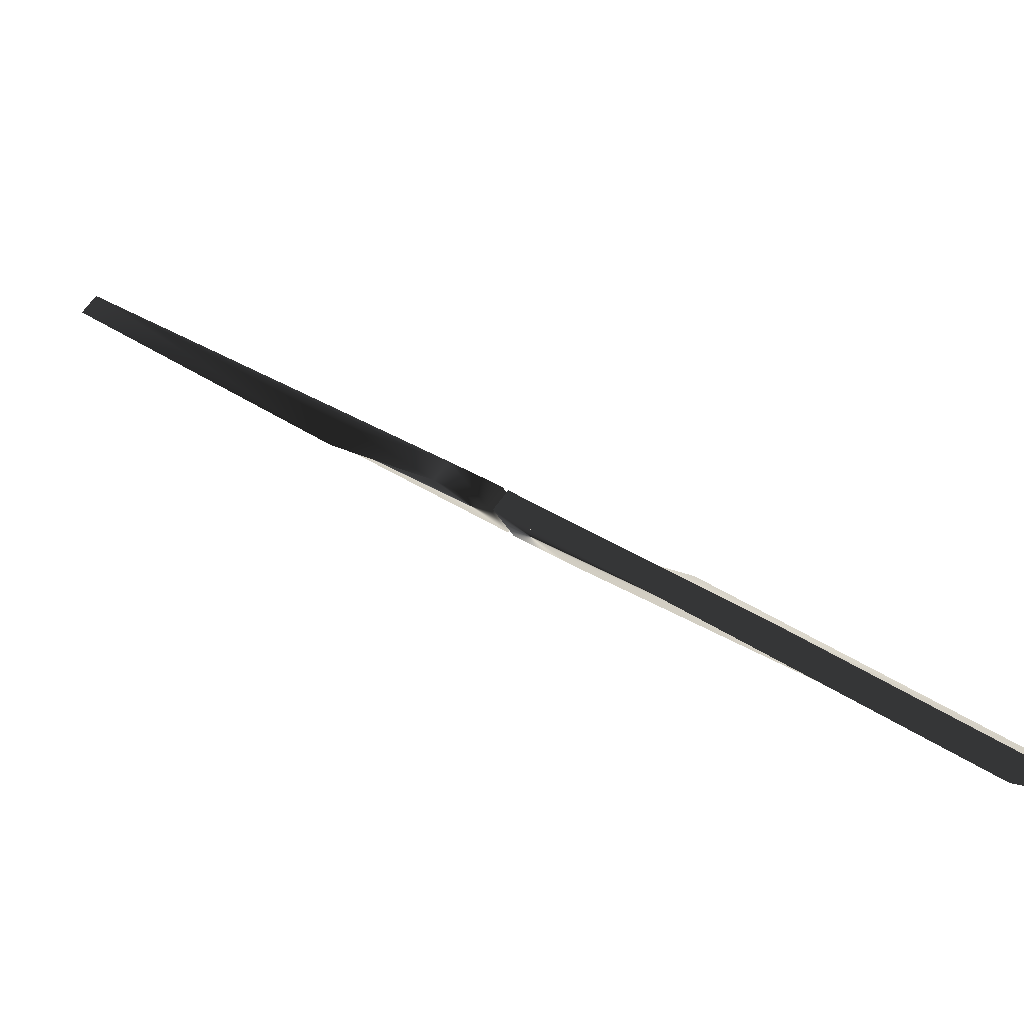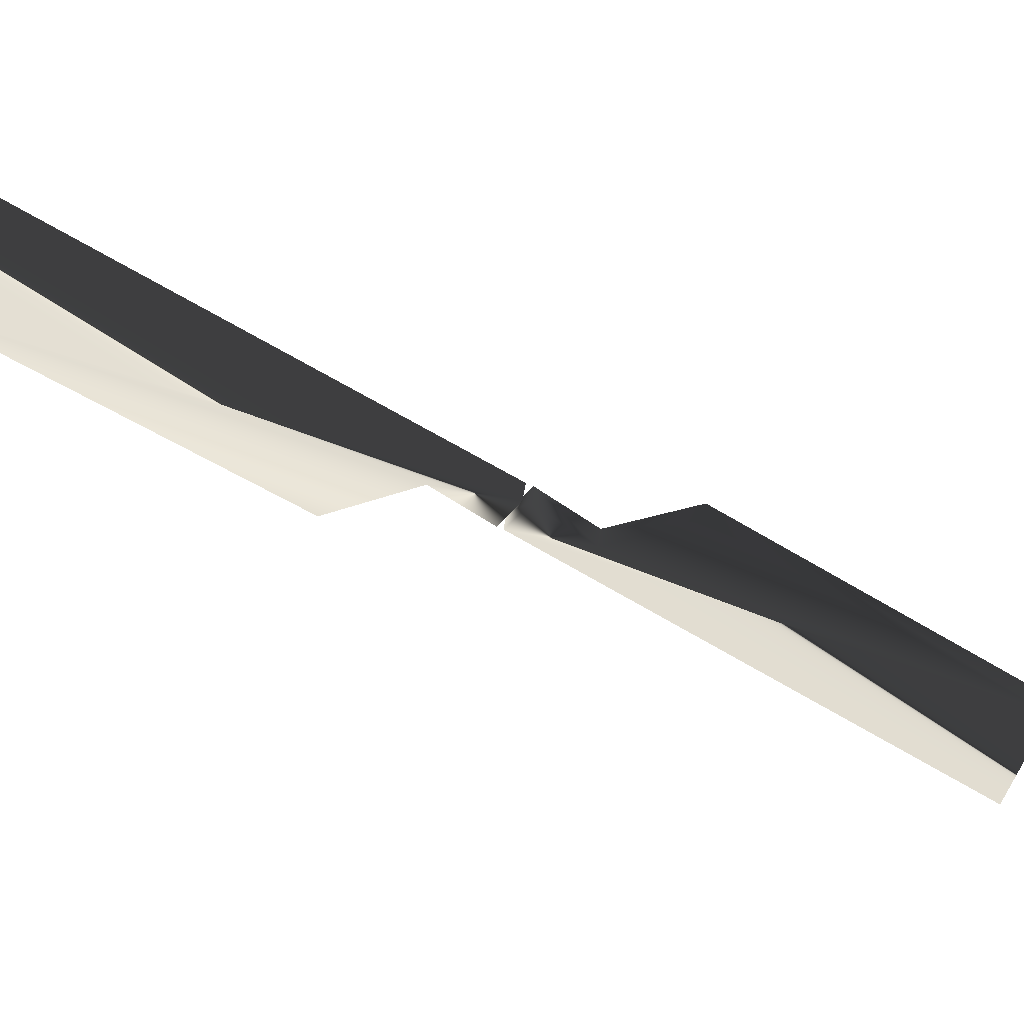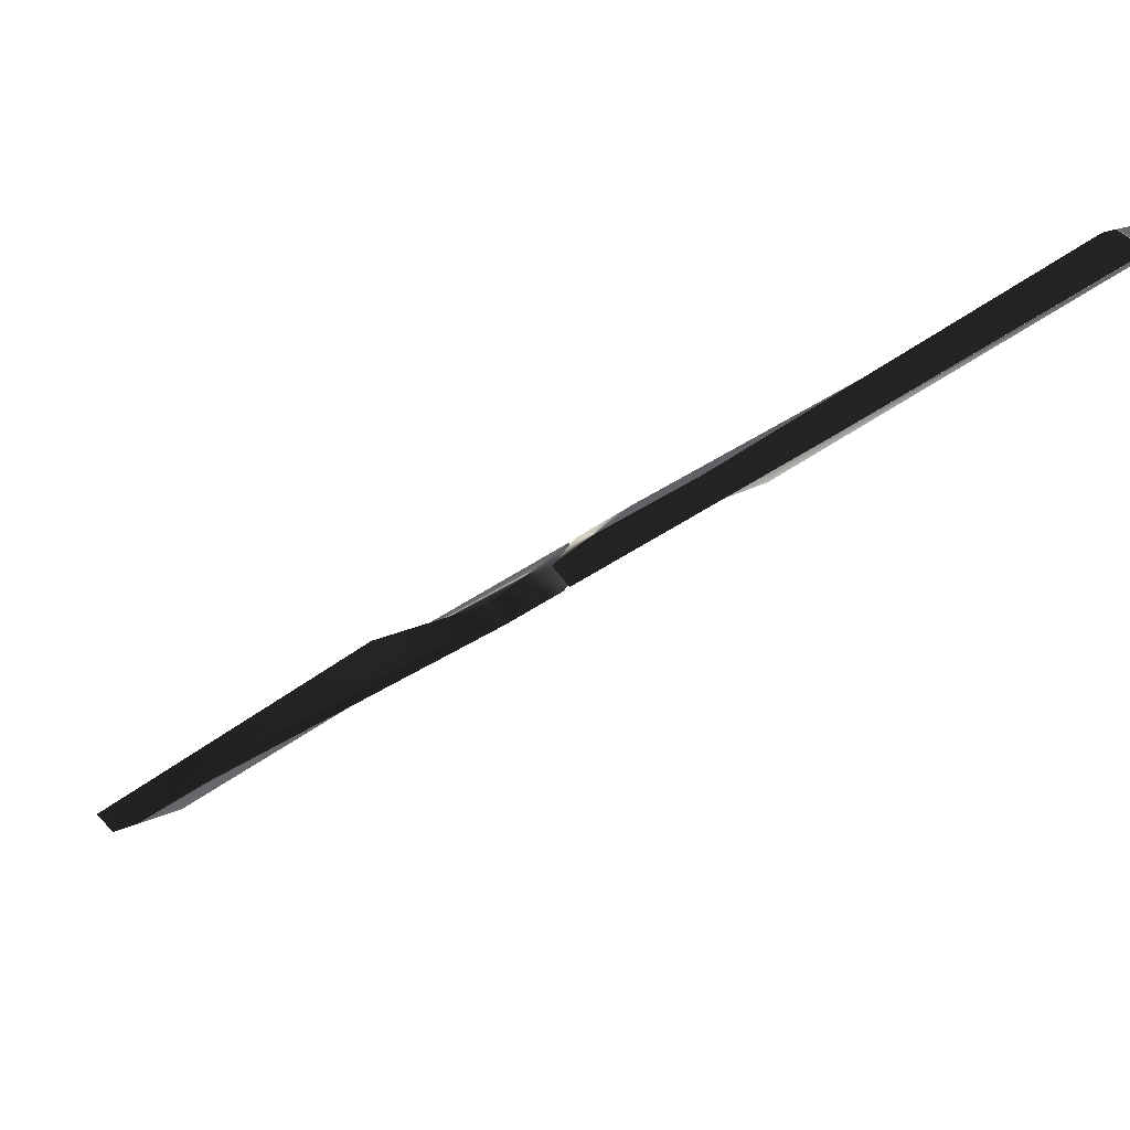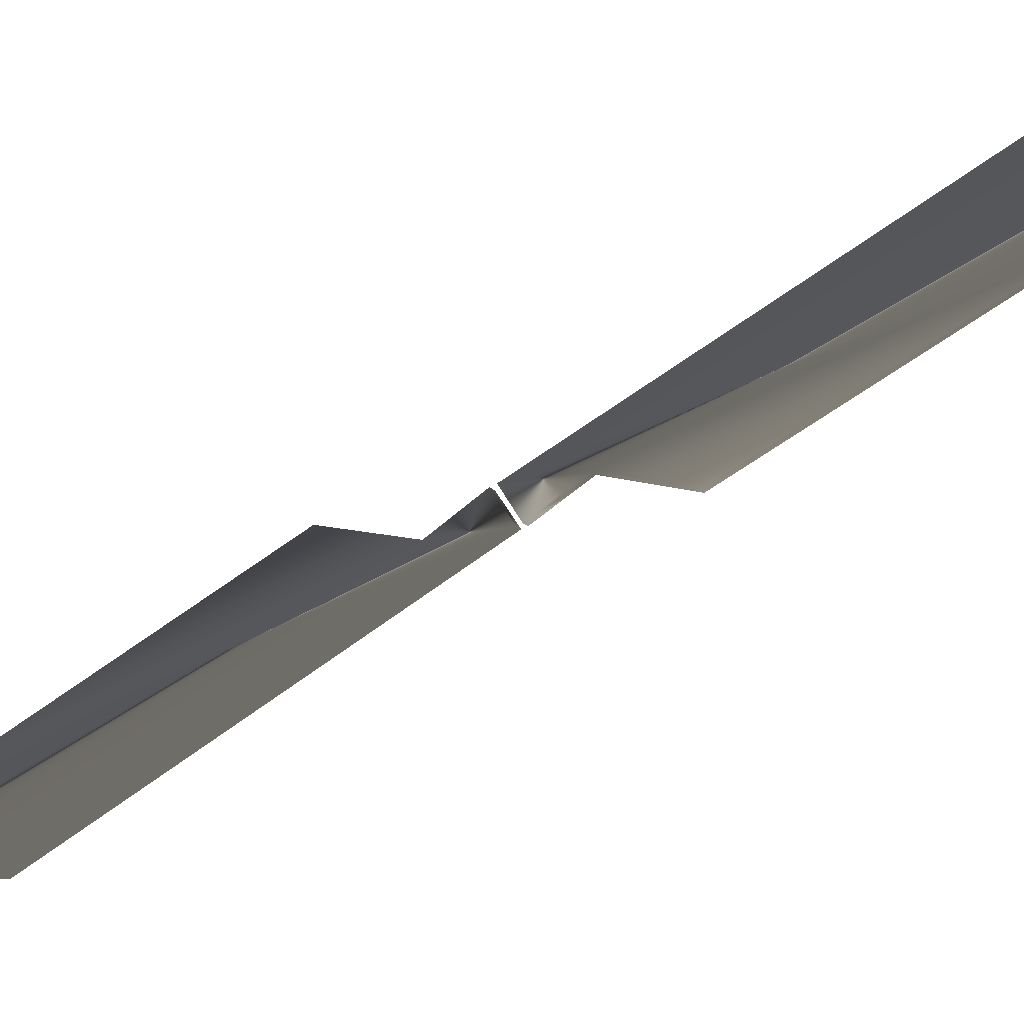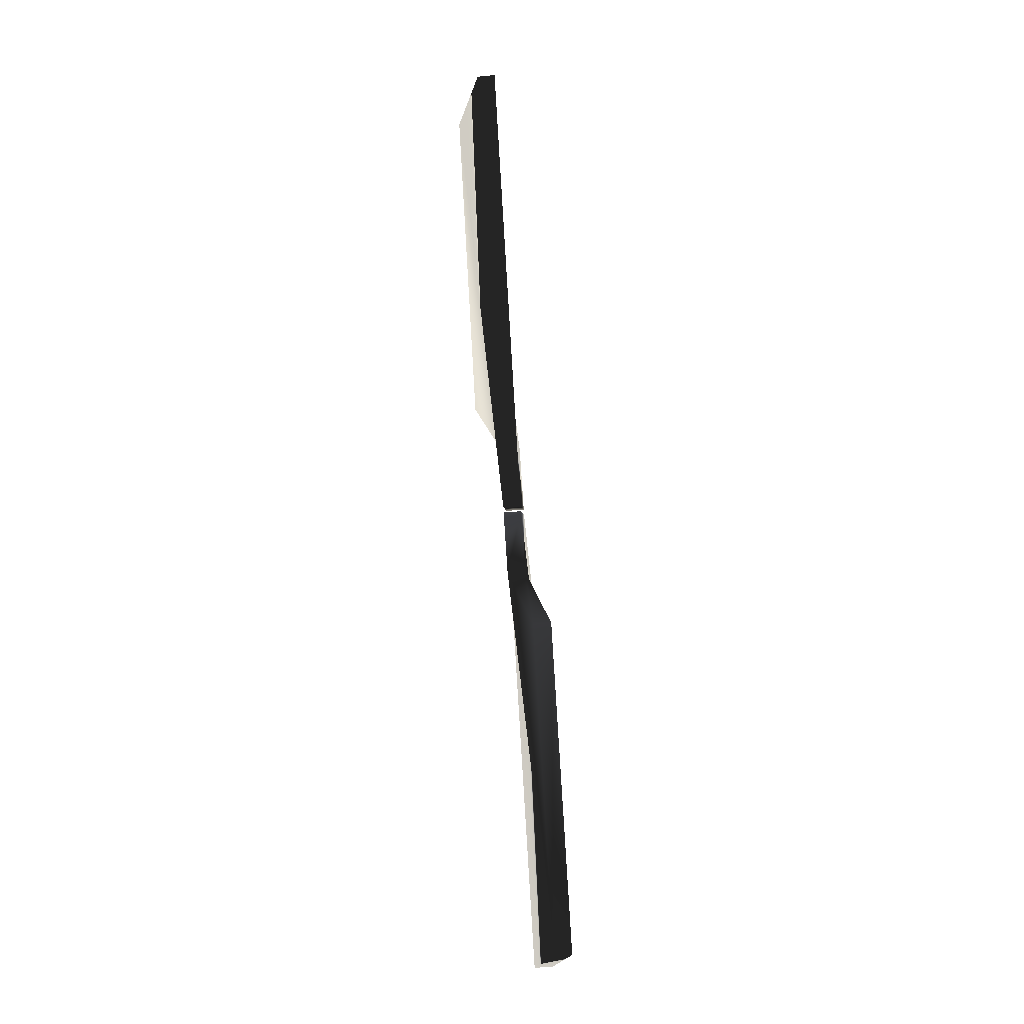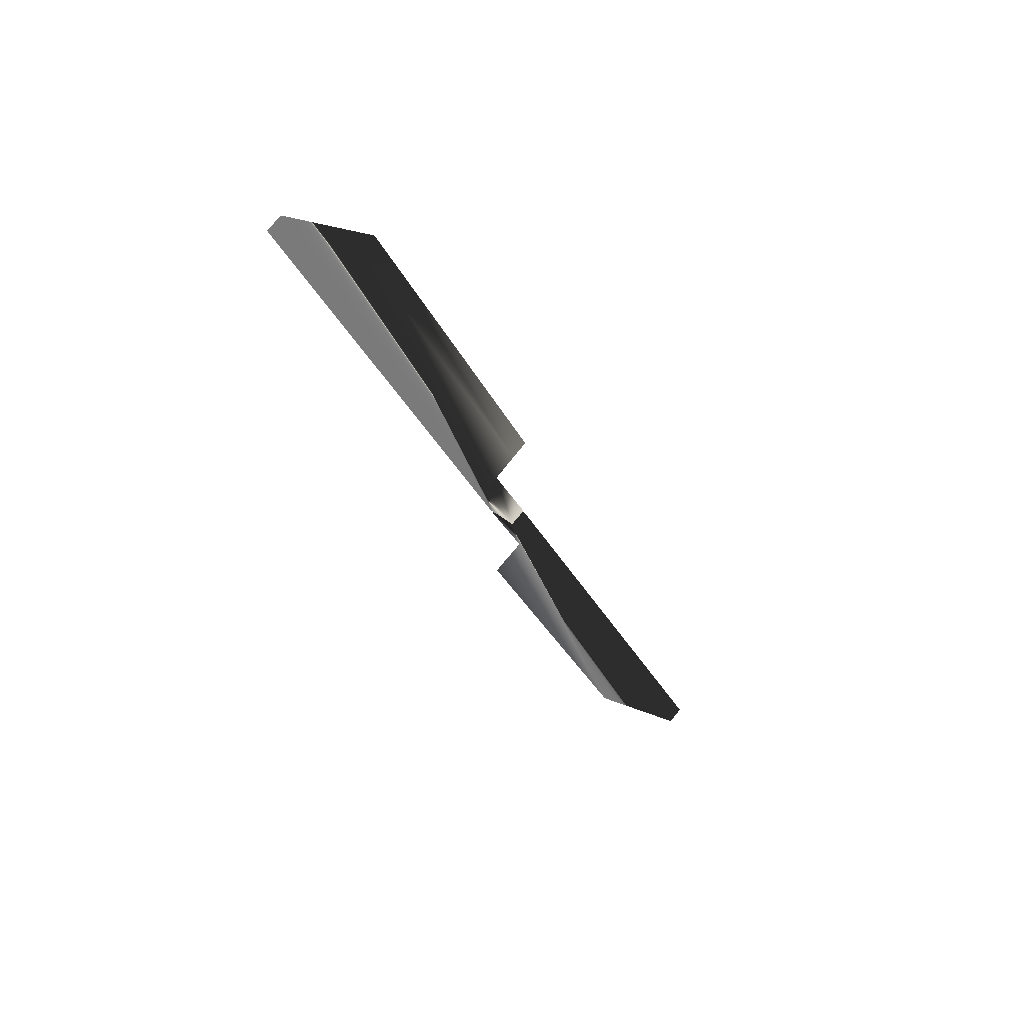
<metadata>
{"format":"obj","ext":"obj","renderer":"f3d","projection":"perspective","resolution":1024,"background":"white","views":[{"elev":74.2,"azim":127.5,"up":"+Z"},{"elev":44.8,"azim":-82.3,"up":"+Z"},{"elev":-77.1,"azim":-51.0,"up":"+Z"},{"elev":-8.1,"azim":102.6,"up":"+Z"},{"elev":-39.6,"azim":6.5,"up":"+Y"},{"elev":77.6,"azim":130.0,"up":"+Y"}]}
</metadata>
<code>
g
v  -0.2716 -24.59 2.333
v  -0.2716 -24.25 2.551
v  -0.2716 -24.27 2.576
v  -0.2716 -24.31 2.544
v  -0.2483 -24.38 2.552
v  -0.2483 -24.61 2.402
v  -0.2873 -24.59 2.333
v  -0.2873 -24.25 2.551
v  -0.2873 -24.27 2.576
v  -0.2873 -24.31 2.544
v  -0.2639 -24.38 2.552
v  -0.2639 -24.61 2.402
v  -0.2716 -23.92 2.79
v  -0.2716 -24.26 2.578
v  -0.2716 -24.25 2.553
v  -0.2716 -24.2 2.584
v  -0.2989 -24.14 2.574
v  -0.2989 -23.9 2.719
v  -0.2873 -23.92 2.79
v  -0.2873 -24.26 2.578
v  -0.2873 -24.25 2.553
v  -0.2873 -24.2 2.584
v  -0.3145 -24.14 2.574
v  -0.3145 -23.9 2.719
g rotor_cola
f 1 2 8
f 1 8 7
f 2 3 9
f 2 9 8
f 3 4 10
f 3 10 9
f 4 5 11
f 4 11 10
f 5 6 12
f 5 12 11
f 6 1 7
f 6 7 12
f 6 2 1
f 2 4 3
f 6 4 2
f 5 4 6
f 12 7 8
f 8 9 10
f 12 8 10
f 11 12 10
f 13 14 20
f 13 20 19
f 14 15 21
f 14 21 20
f 15 16 22
f 15 22 21
f 16 17 23
f 16 23 22
f 17 18 24
f 17 24 23
f 18 13 19
f 18 19 24
f 18 14 13
f 14 16 15
f 18 16 14
f 17 16 18
f 24 19 20
f 20 21 22
f 24 20 22
f 23 24 22
g

</code>
